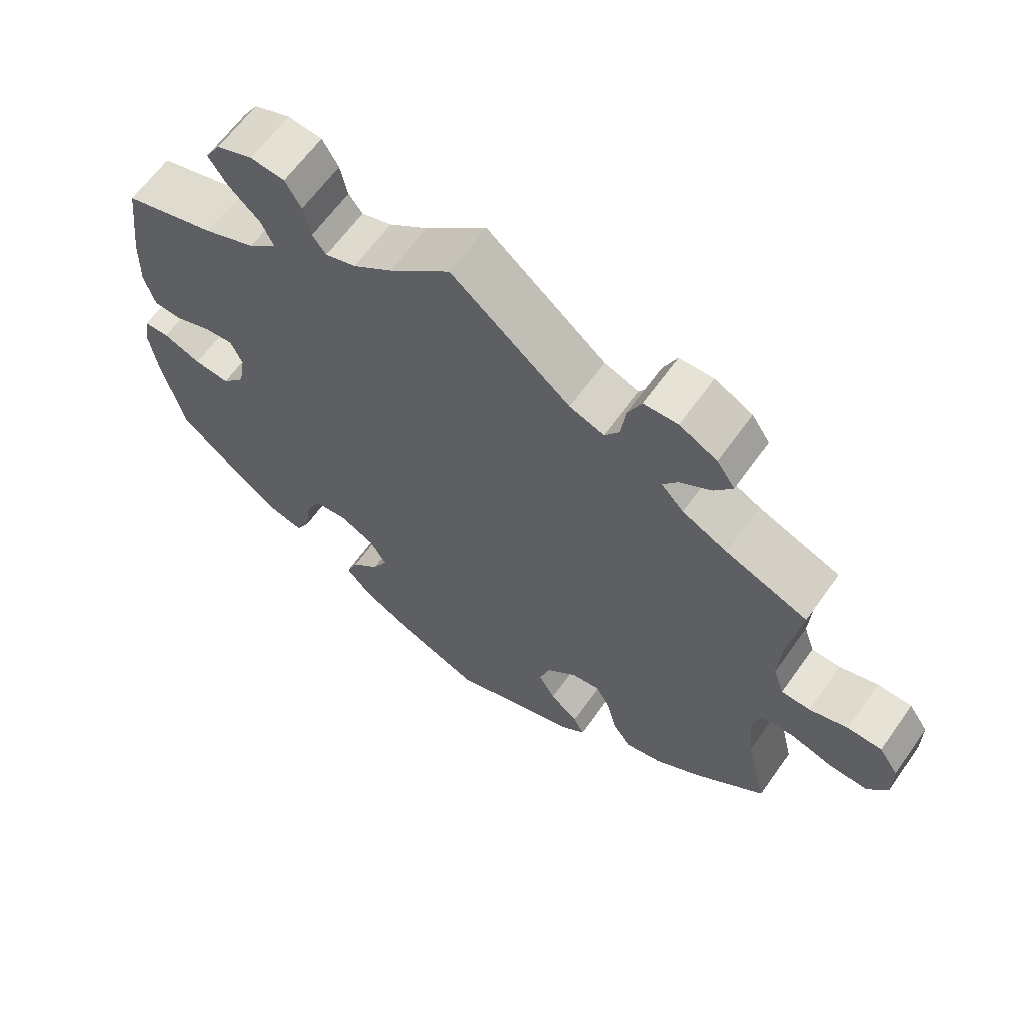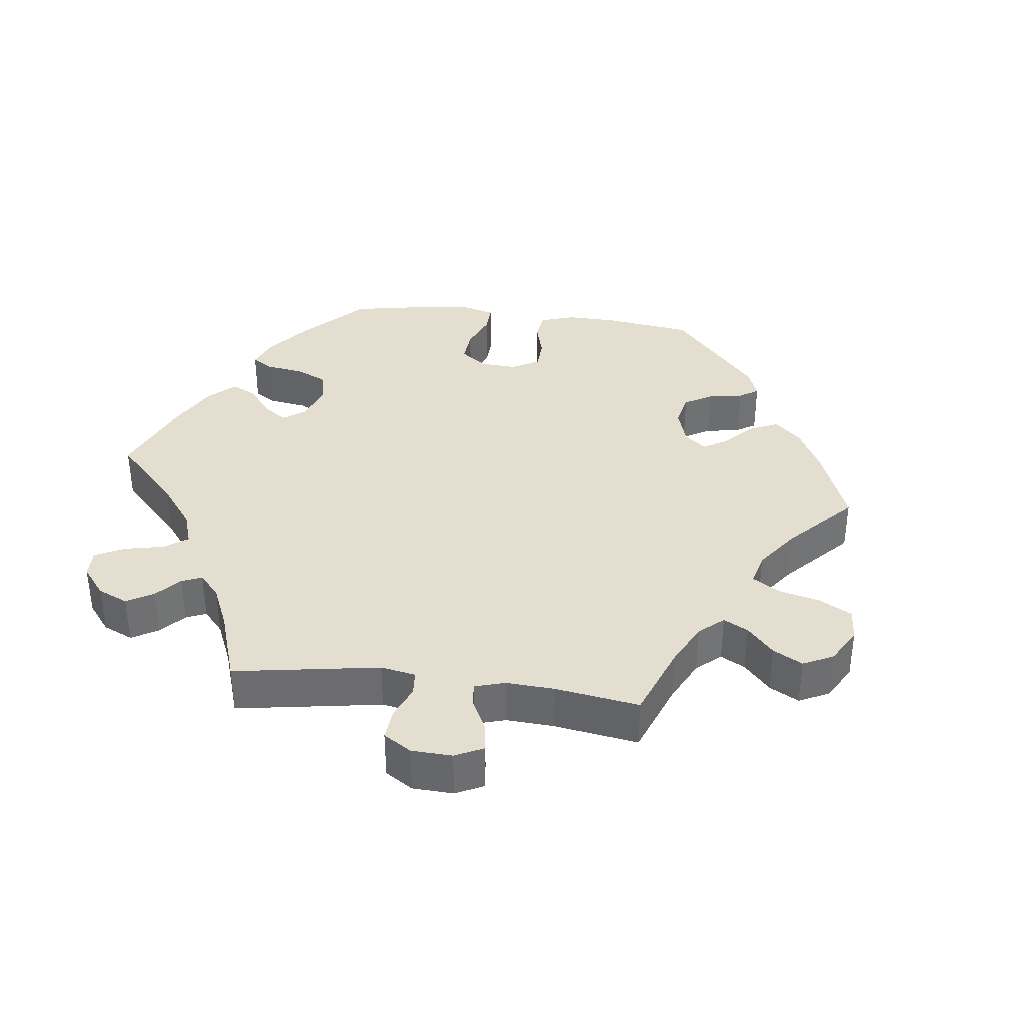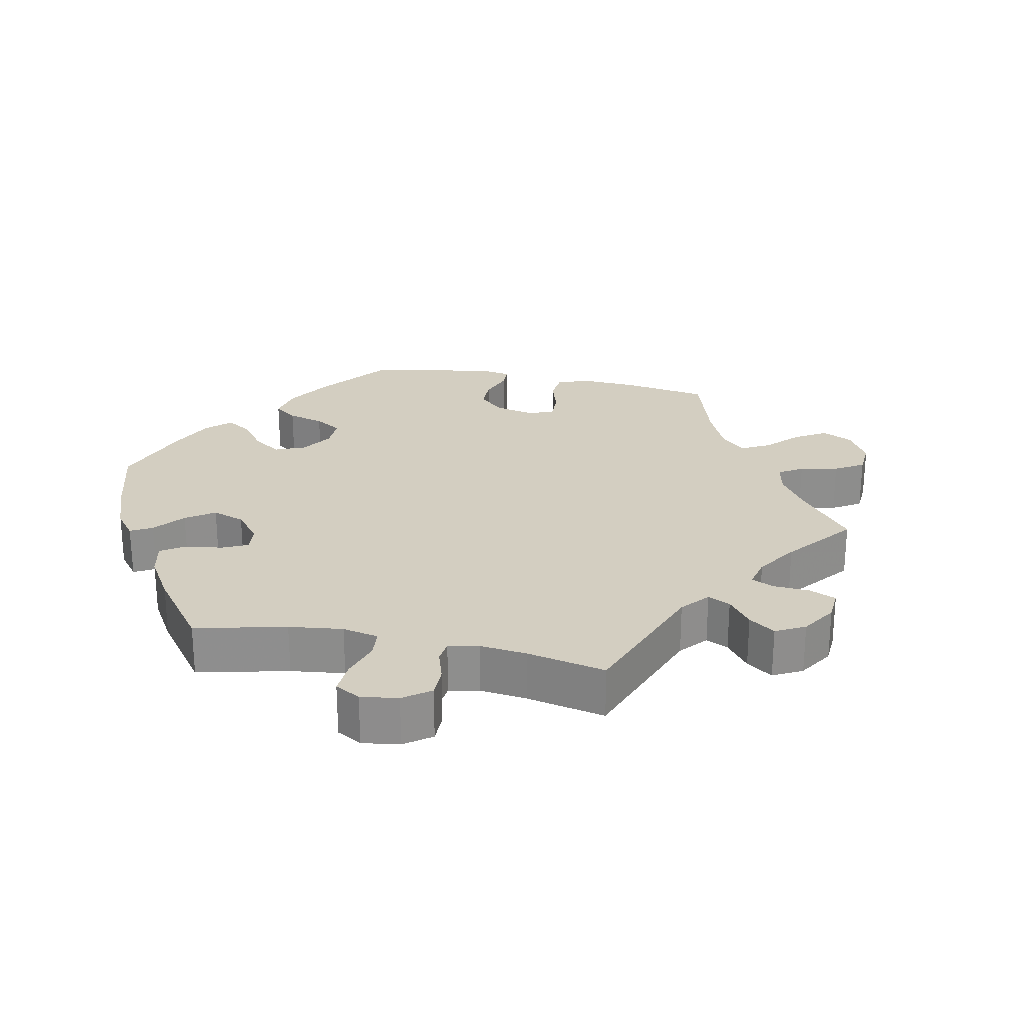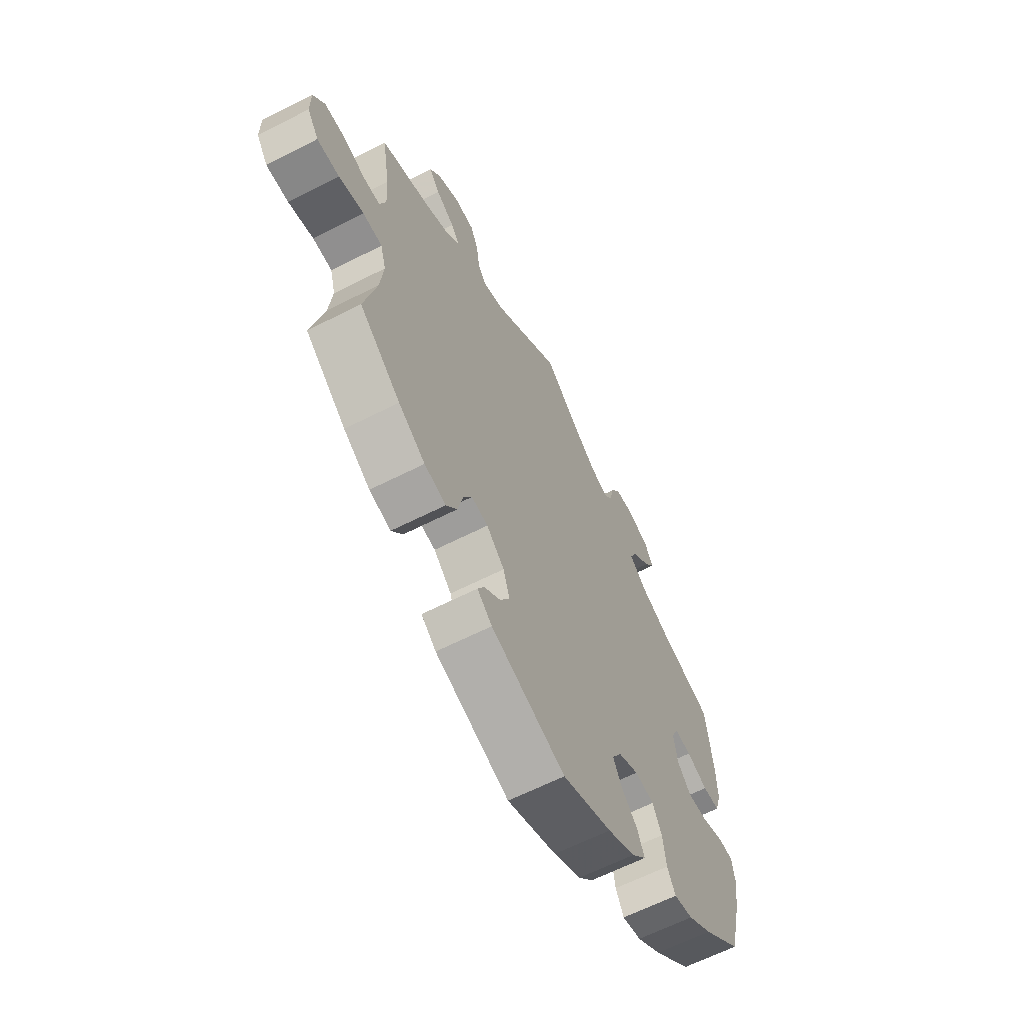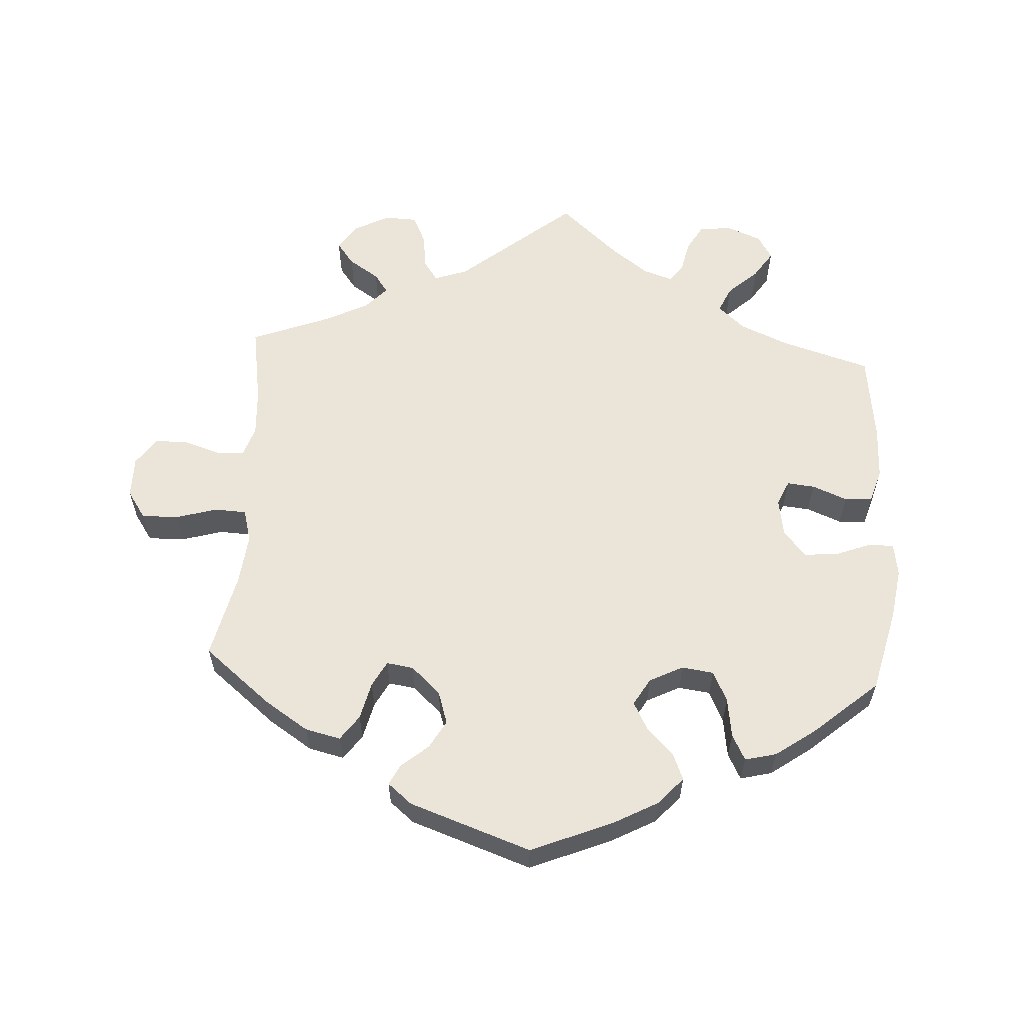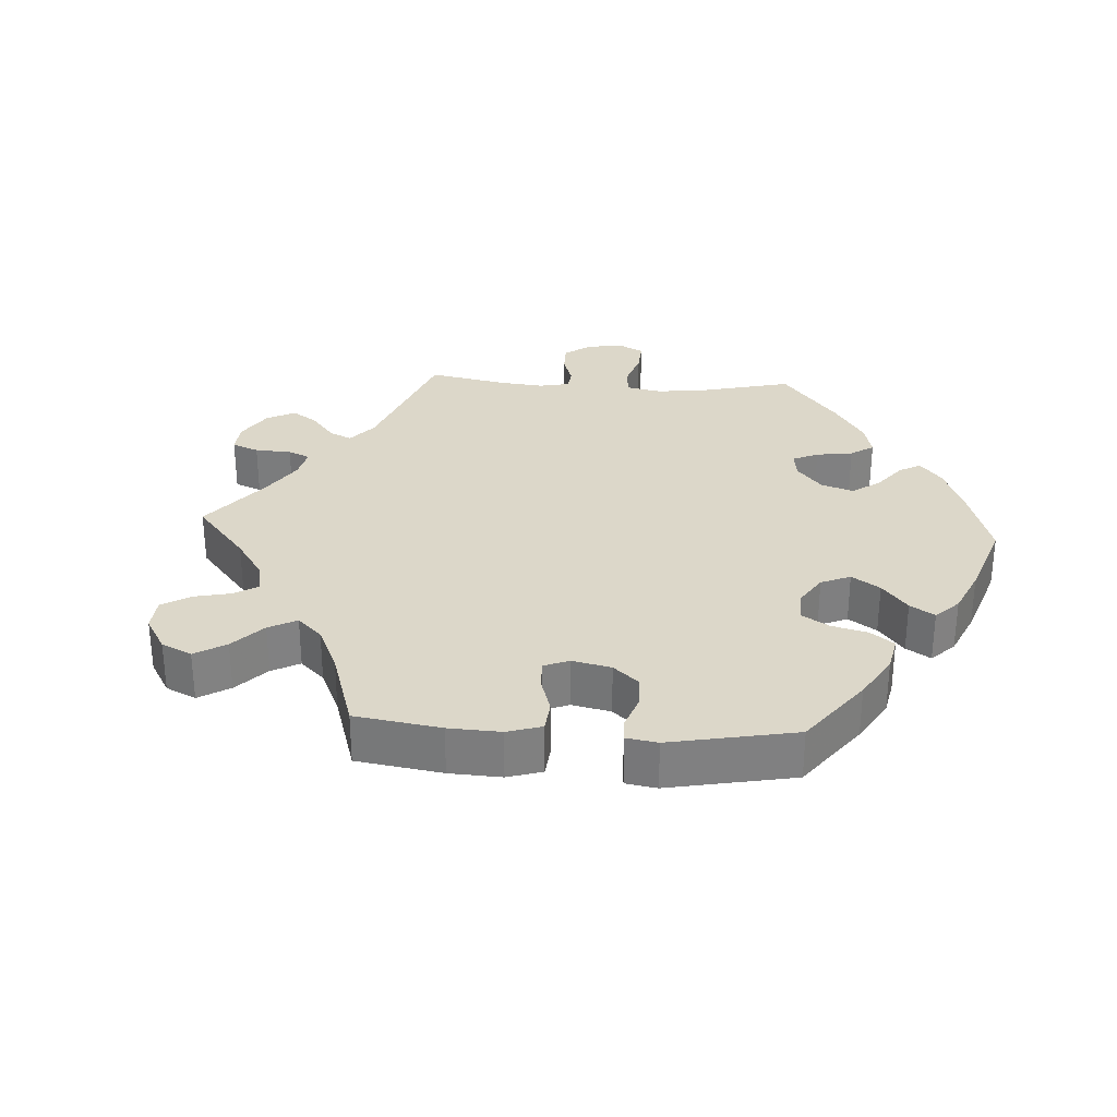
<metadata>
{"format":"obj","ext":"obj","renderer":"f3d","projection":"perspective","resolution":1024,"background":"white","views":[{"elev":63.4,"azim":35.4,"up":"+Z"},{"elev":36.4,"azim":37.1,"up":"+Y"},{"elev":25.2,"azim":-18.3,"up":"+Y"},{"elev":-63.3,"azim":117.2,"up":"+Z"},{"elev":59.5,"azim":-176.7,"up":"+Y"},{"elev":30.3,"azim":153.5,"up":"+Y"}]}
</metadata>
<code>
v 0.403 0.07 -0.368
v 0.34 0.07 -0.409
v 0.289 0.07 -0.421
v 0.263 0.07 -0.385
v 0.25 0.07 -0.331
v 0.23 0.07 -0.294
v 0.191 0.07 -0.3
v 0.149 0.07 -0.339
v 0.134 0.07 -0.386
v 0.157 0.07 -0.426
v 0.196 0.07 -0.459
v 0.211 0.07 -0.488
v 0.176 0.07 -0.517
v 0.001 0.07 -0.578
v -0.116 0.07 -0.53
v -0.181 0.07 -0.495
v -0.216 0.07 -0.456
v -0.2 0.07 -0.417
v -0.162 0.07 -0.379
v -0.141 0.07 -0.339
v -0.164 0.07 -0.3
v -0.212 0.07 -0.276
v -0.258 0.07 -0.282
v -0.279 0.07 -0.326
v -0.287 0.07 -0.383
v -0.306 0.07 -0.42
v -0.351 0.07 -0.409
v -0.409 0.07 -0.368
v -0.501 0.07 -0.289
v -0.531 0.07 -0.167
v -0.542 0.07 -0.095
v -0.535 0.07 -0.048
v -0.5 0.07 -0.047
v -0.448 0.07 -0.067
v -0.399 0.07 -0.071
v -0.367 0.07 -0.034
v -0.358 0.07 0.021
v -0.374 0.07 0.057
v -0.414 0.07 0.053
v -0.464 0.07 0.033
v -0.504 0.07 0.035
v -0.519 0.07 0.084
v -0.517 0.07 0.161
v -0.501 0.07 0.289
v -0.374 0.07 0.327
v -0.303 0.07 0.357
v -0.264 0.07 0.392
v -0.281 0.07 0.429
v -0.324 0.07 0.468
v -0.35 0.07 0.507
v -0.329 0.07 0.542
v -0.279 0.07 0.562
v -0.232 0.07 0.557
v -0.21 0.07 0.519
v -0.2 0.07 0.473
v -0.181 0.07 0.448
v -0.139 0.07 0.462
v -0.085 0.07 0.502
v 0 0.07 0.578
v 0.164 0.07 0.444
v 0.212 0.07 0.427
v 0.232 0.07 0.456
v 0.239 0.07 0.508
v 0.258 0.07 0.549
v 0.305 0.07 0.551
v 0.357 0.07 0.524
v 0.382 0.07 0.487
v 0.357 0.07 0.454
v 0.313 0.07 0.425
v 0.293 0.07 0.397
v 0.324 0.07 0.364
v 0.386 0.07 0.333
v 0.5 0.07 0.289
v 0.482 0.07 0.176
v 0.478 0.07 0.107
v 0.493 0.07 0.063
v 0.533 0.07 0.062
v 0.586 0.07 0.079
v 0.634 0.07 0.078
v 0.661 0.07 0.038
v 0.661 0.07 -0.021
v 0.634 0.07 -0.061
v 0.581 0.07 -0.06
v 0.522 0.07 -0.043
v 0.476 0.07 -0.045
v 0.463 0.07 -0.092
v 0.471 0.07 -0.165
v 0.5 0.07 -0.289
v 0.403 0 -0.368
v 0.34 0 -0.409
v 0.289 0 -0.421
v 0.263 0 -0.385
v 0.25 0 -0.331
v 0.23 0 -0.294
v 0.191 0 -0.3
v 0.149 0 -0.339
v 0.134 0 -0.386
v 0.157 0 -0.426
v 0.196 0 -0.459
v 0.211 0 -0.488
v 0.176 0 -0.517
v 0.001 0 -0.578
v -0.116 0 -0.53
v -0.181 0 -0.495
v -0.216 0 -0.456
v -0.2 0 -0.417
v -0.162 0 -0.379
v -0.141 0 -0.339
v -0.164 0 -0.3
v -0.212 0 -0.276
v -0.258 0 -0.282
v -0.279 0 -0.326
v -0.287 0 -0.383
v -0.306 0 -0.42
v -0.351 0 -0.409
v -0.409 0 -0.368
v -0.501 0 -0.289
v -0.531 0 -0.167
v -0.542 0 -0.095
v -0.535 0 -0.048
v -0.5 0 -0.047
v -0.448 0 -0.067
v -0.399 0 -0.071
v -0.367 0 -0.034
v -0.358 0 0.021
v -0.374 0 0.057
v -0.414 0 0.053
v -0.464 0 0.033
v -0.504 0 0.035
v -0.519 0 0.084
v -0.517 0 0.161
v -0.501 0 0.289
v -0.374 0 0.327
v -0.303 0 0.357
v -0.264 0 0.392
v -0.281 0 0.429
v -0.324 0 0.468
v -0.35 0 0.507
v -0.329 0 0.542
v -0.279 0 0.562
v -0.232 0 0.557
v -0.21 0 0.519
v -0.2 0 0.473
v -0.181 0 0.448
v -0.139 0 0.462
v -0.085 0 0.502
v 0 0 0.578
v 0.164 0 0.444
v 0.212 0 0.427
v 0.232 0 0.456
v 0.239 0 0.508
v 0.258 0 0.549
v 0.305 0 0.551
v 0.357 0 0.524
v 0.382 0 0.487
v 0.357 0 0.454
v 0.313 0 0.425
v 0.293 0 0.397
v 0.324 0 0.364
v 0.386 0 0.333
v 0.5 0 0.289
v 0.482 0 0.176
v 0.478 0 0.107
v 0.493 0 0.063
v 0.533 0 0.062
v 0.586 0 0.079
v 0.634 0 0.078
v 0.661 0 0.038
v 0.661 0 -0.021
v 0.634 0 -0.061
v 0.581 0 -0.06
v 0.522 0 -0.043
v 0.476 0 -0.045
v 0.463 0 -0.092
v 0.471 0 -0.165
v 0.5 0 -0.289
f 87 88 1 2
f 86 87 2 3
f 85 86 3 4
f 81 82 83 84
f 81 84 85
f 80 81 85
f 77 78 79 80
f 76 77 80 85
f 75 76 85 4
f 72 73 74
f 71 72 74 75
f 70 71 75 4
f 66 67 68 69
f 66 69 70
f 65 66 70
f 62 63 64 65
f 61 62 65 70
f 60 61 70 4
f 58 59 60
f 57 58 60
f 56 57 60
f 52 53 54 55
f 52 55 56
f 51 52 56
f 48 49 50 51
f 47 48 51 56
f 46 47 56 60
f 42 43 44 45
f 39 40 41 42
f 38 39 42 45
f 37 38 45 46
f 31 32 33 34
f 31 34 35
f 30 31 35
f 29 30 35
f 28 29 35 36
f 24 25 26 27
f 23 24 27 28
f 16 17 18 19
f 16 19 20
f 15 16 20
f 14 15 20
f 13 14 20 21
f 10 11 12 13
f 9 10 13 21
f 60 4 5
f 60 5 6
f 46 60 6 7
f 37 46 7 8
f 23 28 36 37
f 22 23 37
f 21 22 37
f 8 9 21 37
f 90 89 176 175
f 91 90 175 174
f 92 91 174 173
f 172 171 170 169
f 173 172 169
f 173 169 168
f 168 167 166 165
f 173 168 165 164
f 92 173 164 163
f 162 161 160
f 163 162 160 159
f 92 163 159 158
f 157 156 155 154
f 158 157 154
f 158 154 153
f 153 152 151 150
f 158 153 150 149
f 92 158 149 148
f 148 147 146
f 148 146 145
f 148 145 144
f 143 142 141 140
f 144 143 140
f 144 140 139
f 139 138 137 136
f 144 139 136 135
f 148 144 135 134
f 133 132 131 130
f 130 129 128 127
f 133 130 127 126
f 134 133 126 125
f 122 121 120 119
f 123 122 119
f 123 119 118
f 123 118 117
f 124 123 117 116
f 115 114 113 112
f 116 115 112 111
f 107 106 105 104
f 108 107 104
f 108 104 103
f 108 103 102
f 109 108 102 101
f 101 100 99 98
f 109 101 98 97
f 93 92 148
f 94 93 148
f 95 94 148 134
f 96 95 134 125
f 125 124 116 111
f 125 111 110
f 125 110 109
f 125 109 97 96
f 1 89 90 2
f 2 90 91 3
f 3 91 92 4
f 4 92 93 5
f 5 93 94 6
f 6 94 95 7
f 7 95 96 8
f 8 96 97 9
f 9 97 98 10
f 10 98 99 11
f 11 99 100 12
f 12 100 101 13
f 13 101 102 14
f 14 102 103 15
f 15 103 104 16
f 16 104 105 17
f 17 105 106 18
f 18 106 107 19
f 19 107 108 20
f 20 108 109 21
f 21 109 110 22
f 22 110 111 23
f 23 111 112 24
f 24 112 113 25
f 25 113 114 26
f 26 114 115 27
f 27 115 116 28
f 28 116 117 29
f 29 117 118 30
f 30 118 119 31
f 31 119 120 32
f 32 120 121 33
f 33 121 122 34
f 34 122 123 35
f 35 123 124 36
f 36 124 125 37
f 37 125 126 38
f 38 126 127 39
f 39 127 128 40
f 40 128 129 41
f 41 129 130 42
f 42 130 131 43
f 43 131 132 44
f 44 132 133 45
f 45 133 134 46
f 46 134 135 47
f 47 135 136 48
f 48 136 137 49
f 49 137 138 50
f 50 138 139 51
f 51 139 140 52
f 52 140 141 53
f 53 141 142 54
f 54 142 143 55
f 55 143 144 56
f 56 144 145 57
f 57 145 146 58
f 58 146 147 59
f 59 147 148 60
f 60 148 149 61
f 61 149 150 62
f 62 150 151 63
f 63 151 152 64
f 64 152 153 65
f 65 153 154 66
f 66 154 155 67
f 67 155 156 68
f 68 156 157 69
f 69 157 158 70
f 70 158 159 71
f 71 159 160 72
f 72 160 161 73
f 73 161 162 74
f 74 162 163 75
f 75 163 164 76
f 76 164 165 77
f 77 165 166 78
f 78 166 167 79
f 79 167 168 80
f 80 168 169 81
f 81 169 170 82
f 82 170 171 83
f 83 171 172 84
f 84 172 173 85
f 85 173 174 86
f 86 174 175 87
f 87 175 176 88
f 88 176 89 1

</code>
